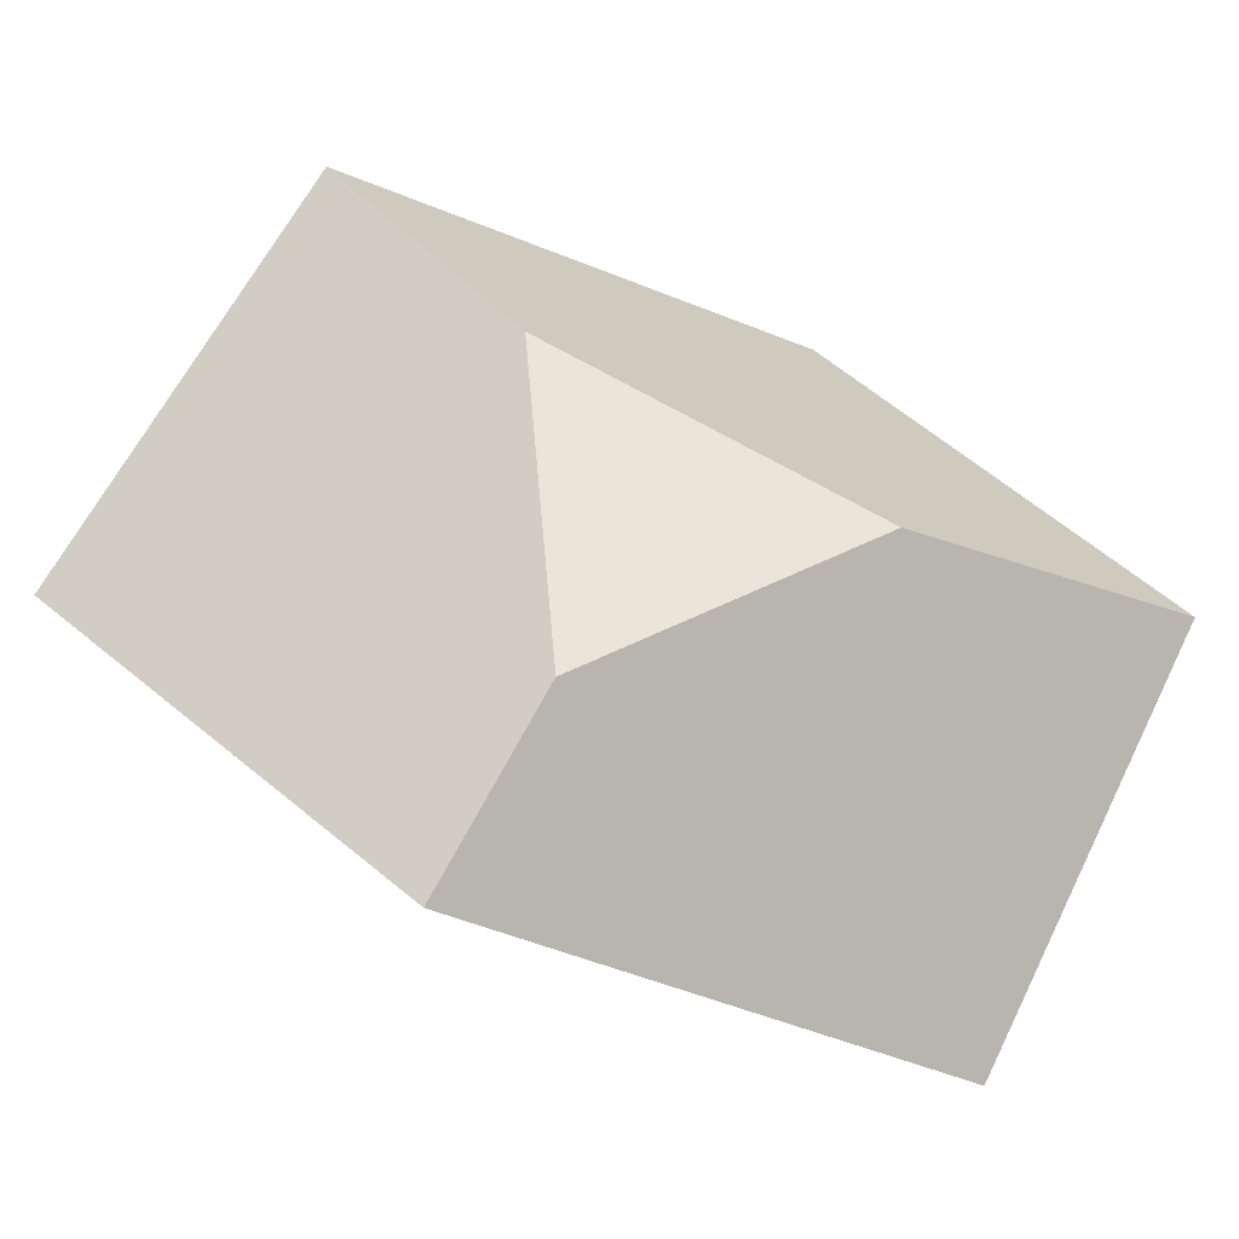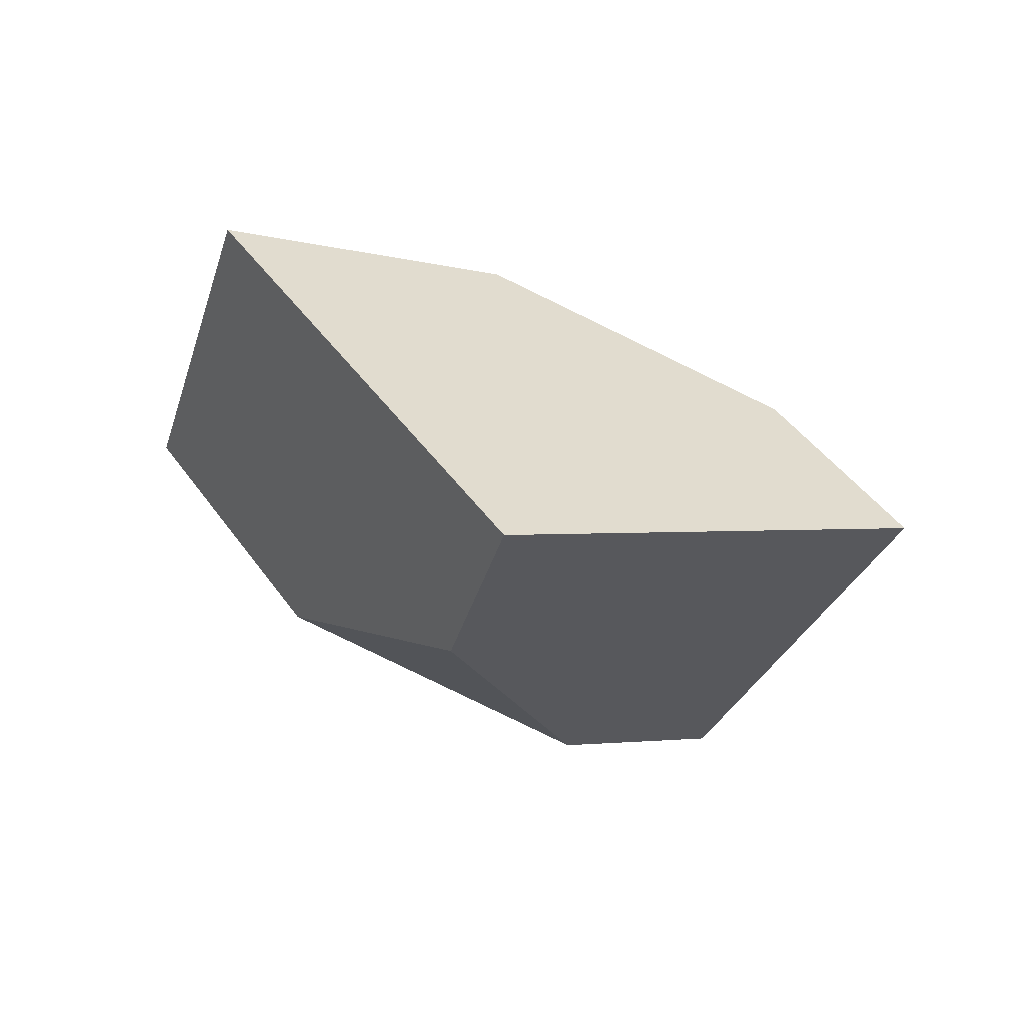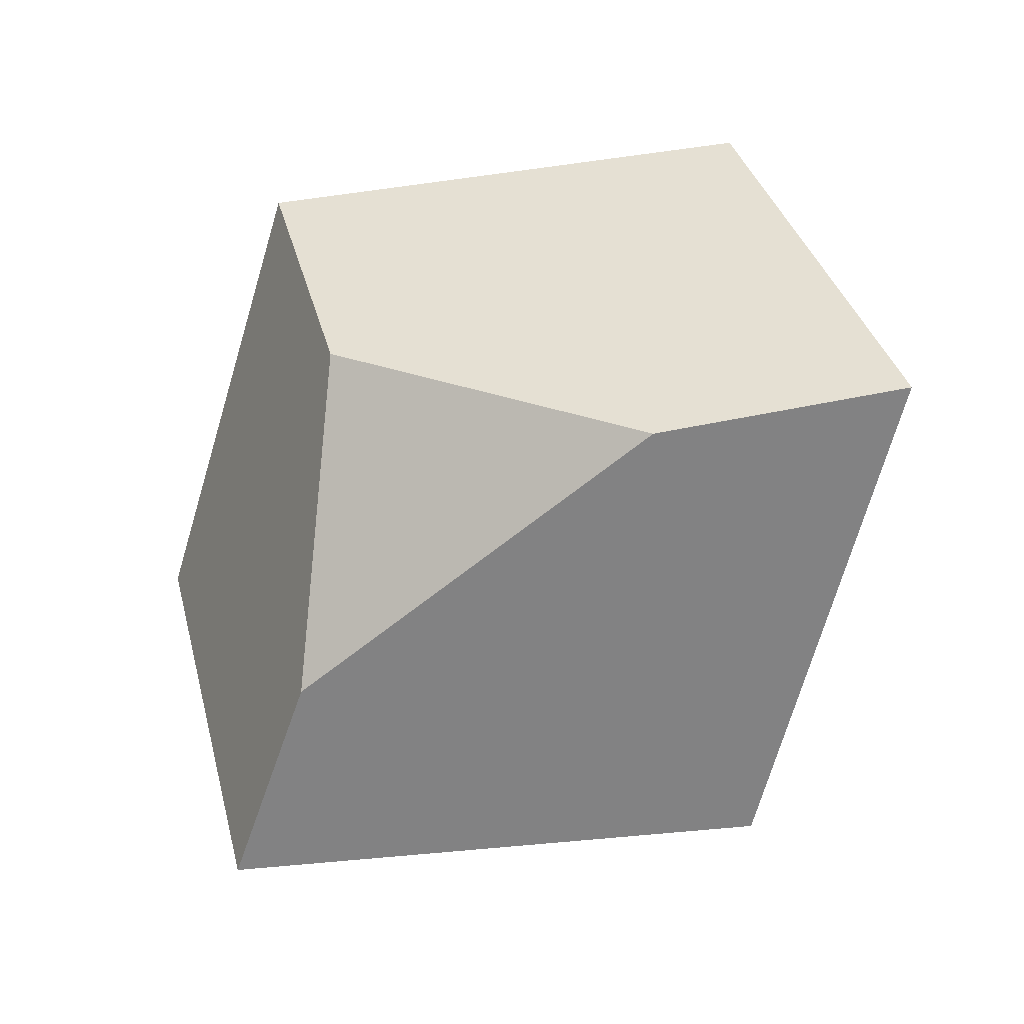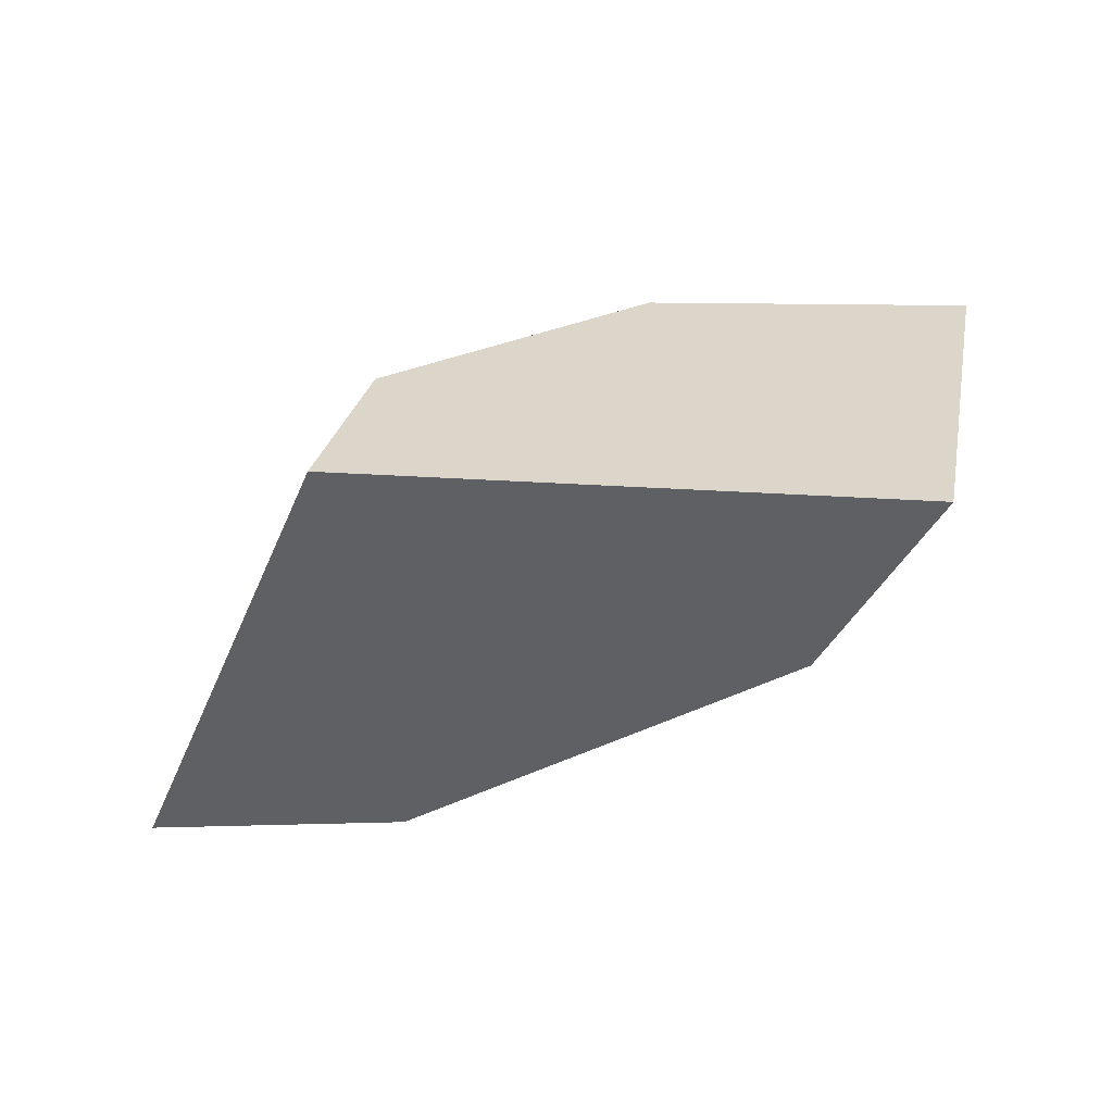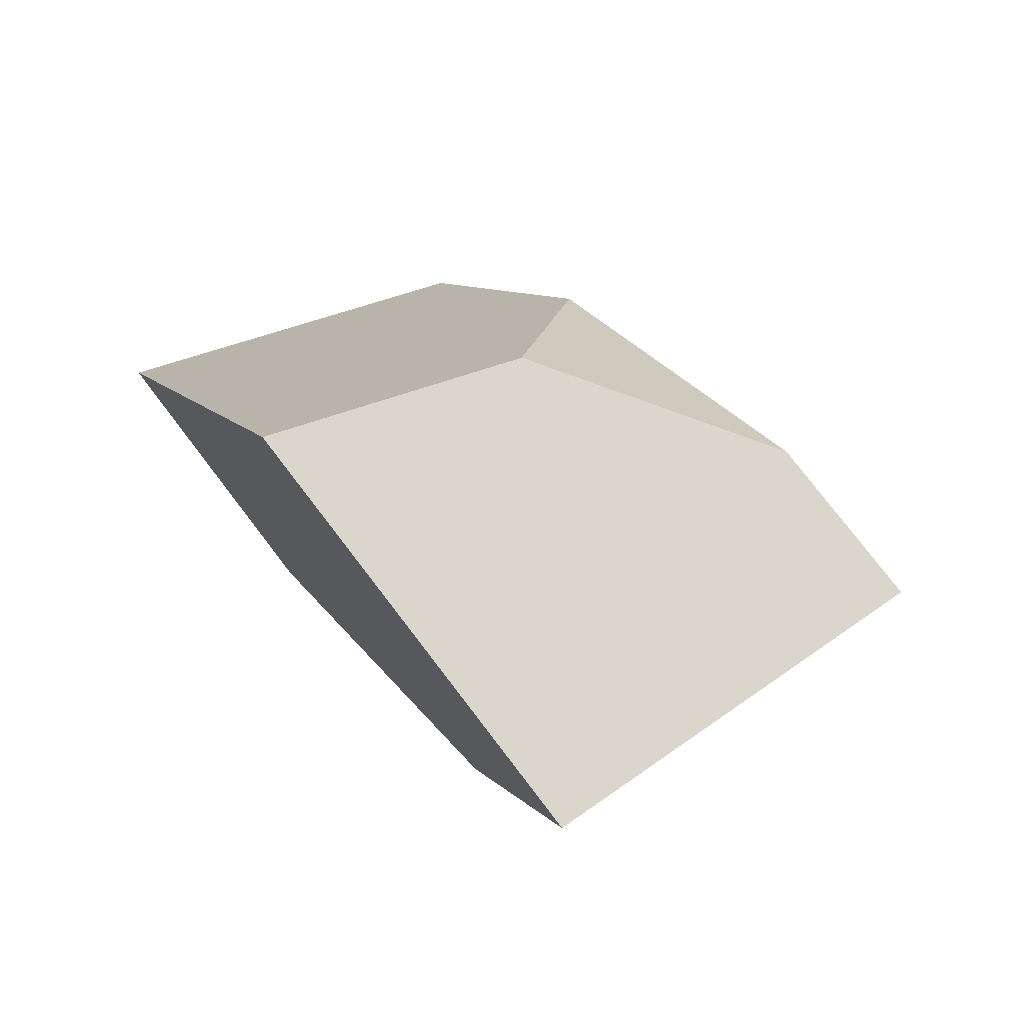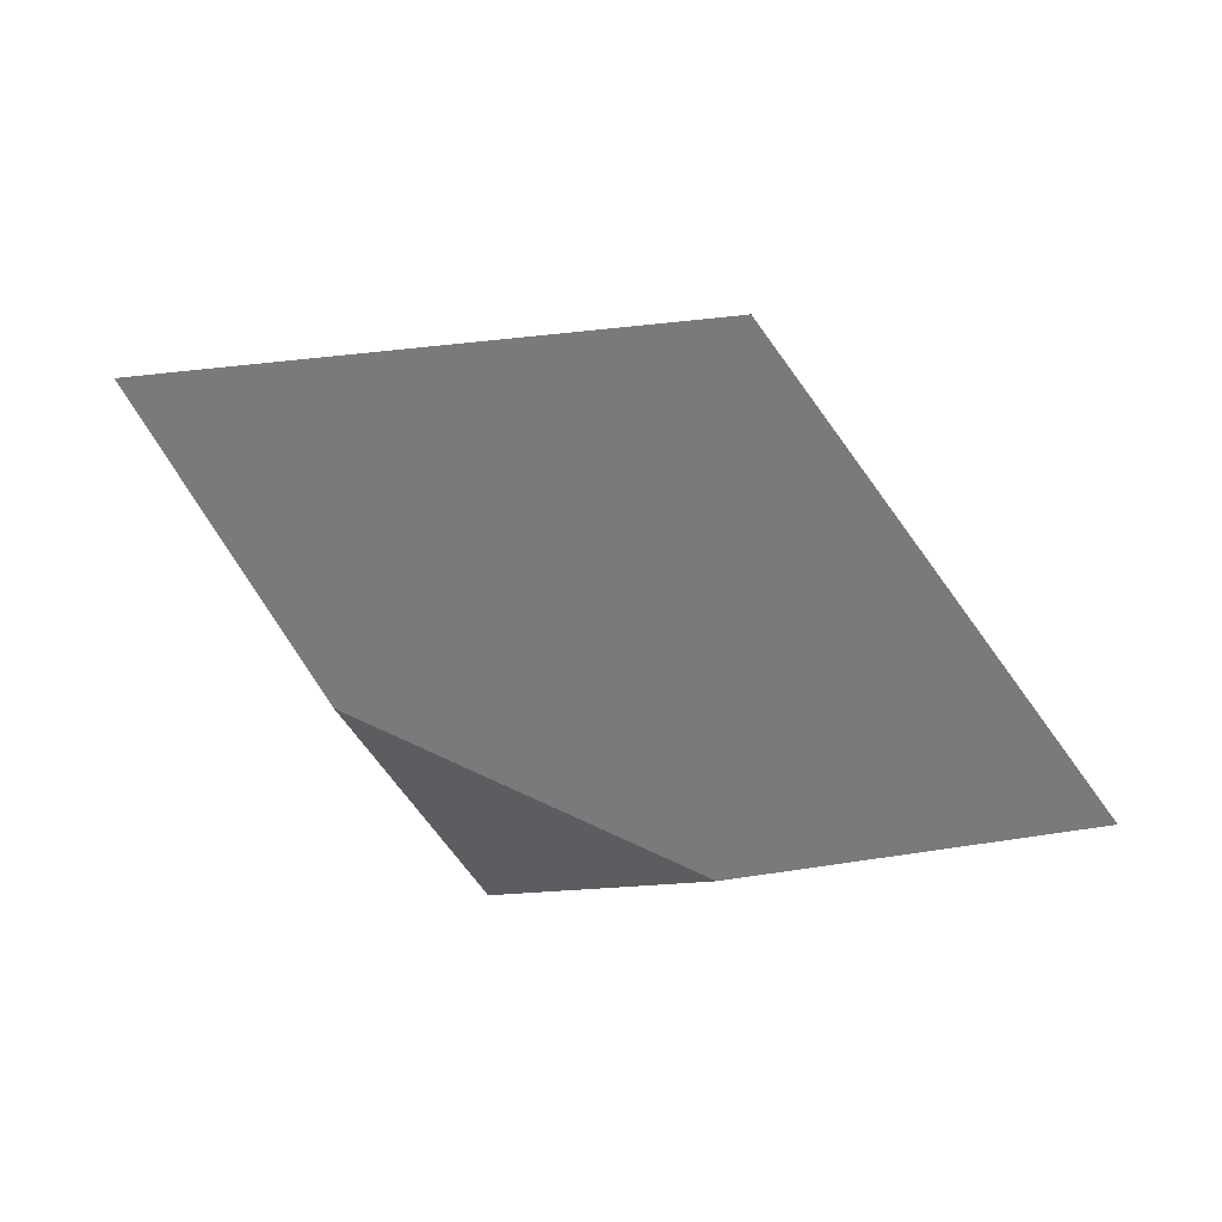
<metadata>
{"format":"obj","ext":"obj","renderer":"f3d","projection":"perspective","resolution":1024,"background":"white","views":[{"elev":-59.8,"azim":147.4,"up":"+Z"},{"elev":-28.1,"azim":89.7,"up":"+Y"},{"elev":-80.0,"azim":22.0,"up":"+Y"},{"elev":-23.7,"azim":-165.6,"up":"+Y"},{"elev":5.9,"azim":82.5,"up":"+Y"},{"elev":38.7,"azim":-172.2,"up":"+Z"}]}
</metadata>
<code>
v 0.3636 0.2982 0.3421
v 0.3789 0.314 0.3874
v 0.405 0.3041 0.4271
v 0.4126 0.2495 0.3862
v 0.3659 0.2752 0.3232
v 0.3746 0.2498 0.394
v 0.3084 0.2619 0.3748
v 0.2849 0.2729 0.3486
v 0.2839 0.3252 0.3902
v 0.3304 0.3225 0.3724
v 0.3318 0.2757 0.4213
v 0.3297 0.3101 0.4464
f 1 2 3
f 1 3 4
f 1 4 5
f 6 7 8
f 6 8 5
f 6 5 4
f 8 9 10
f 8 10 1
f 8 1 5
f 8 7 11
f 8 11 12
f 8 12 9
f 12 3 2
f 12 2 10
f 12 10 9
f 11 6 4
f 11 4 3
f 11 3 12
f 1 10 2
f 6 11 7

</code>
